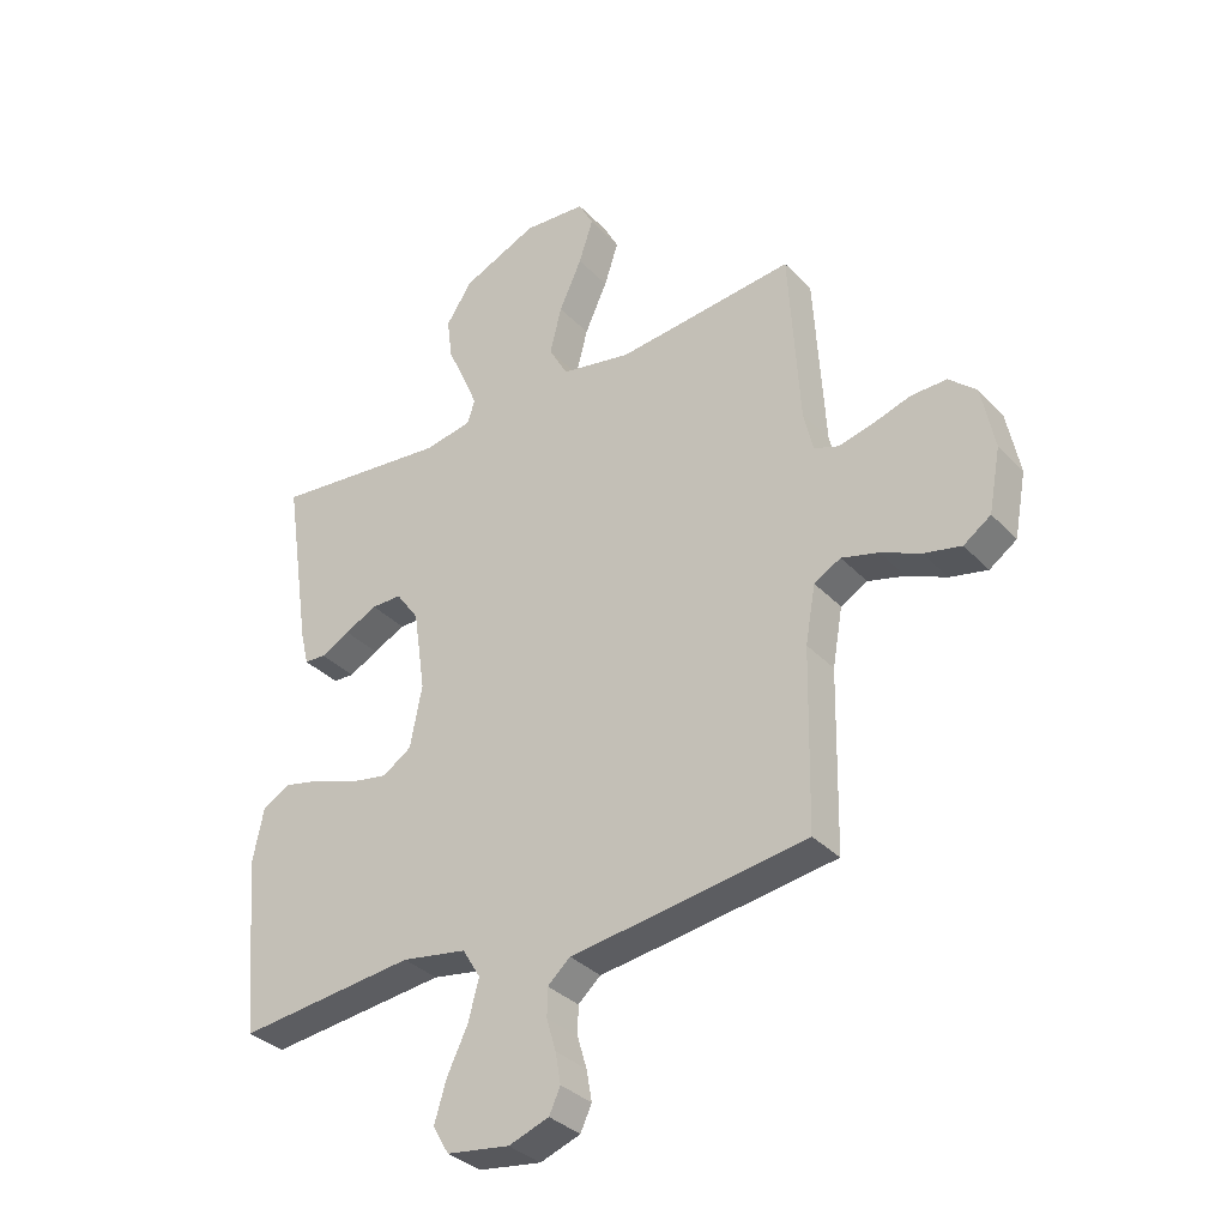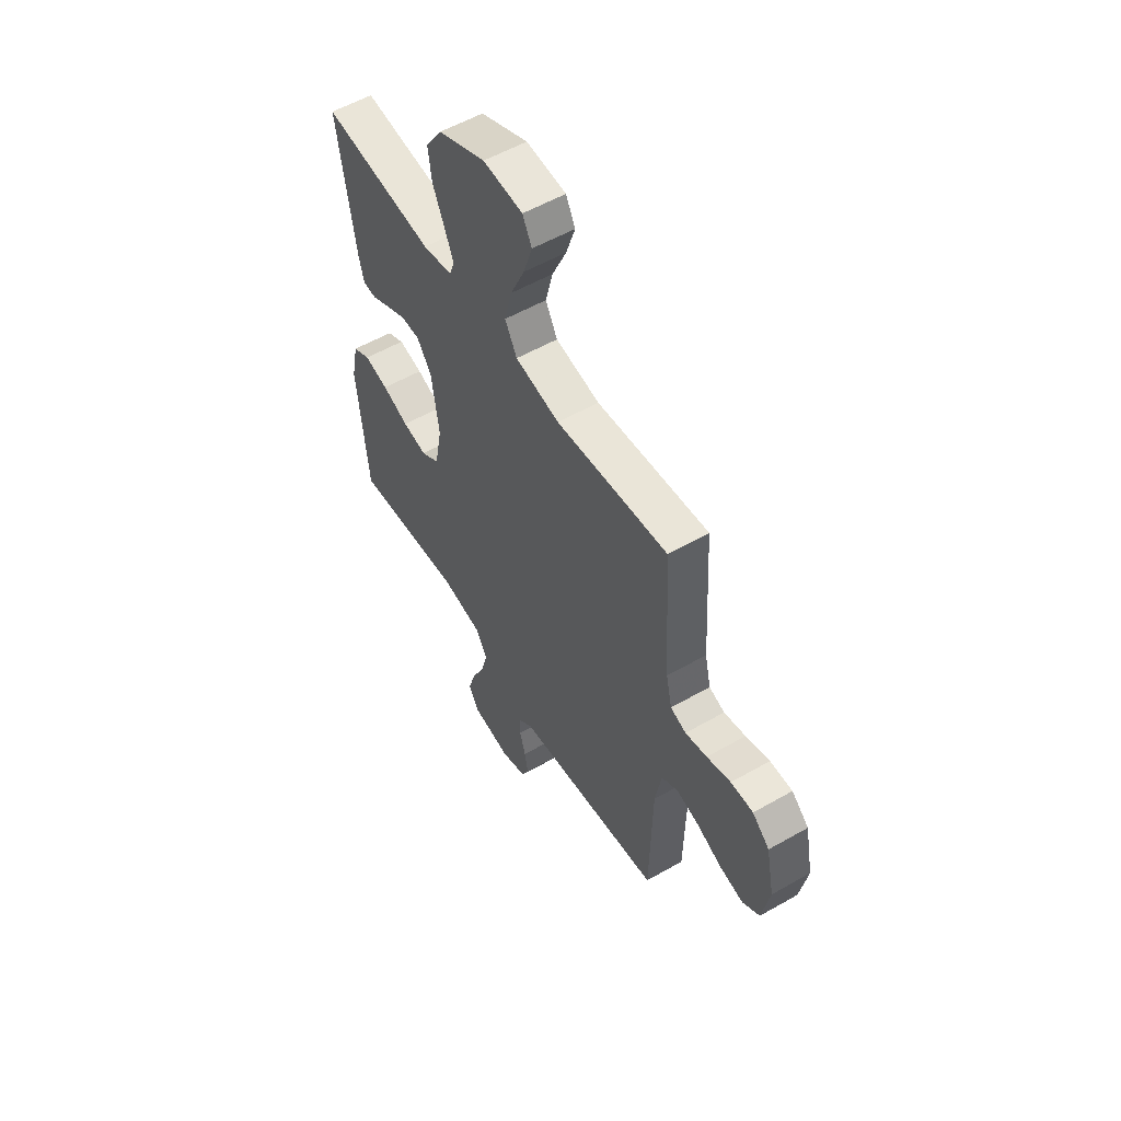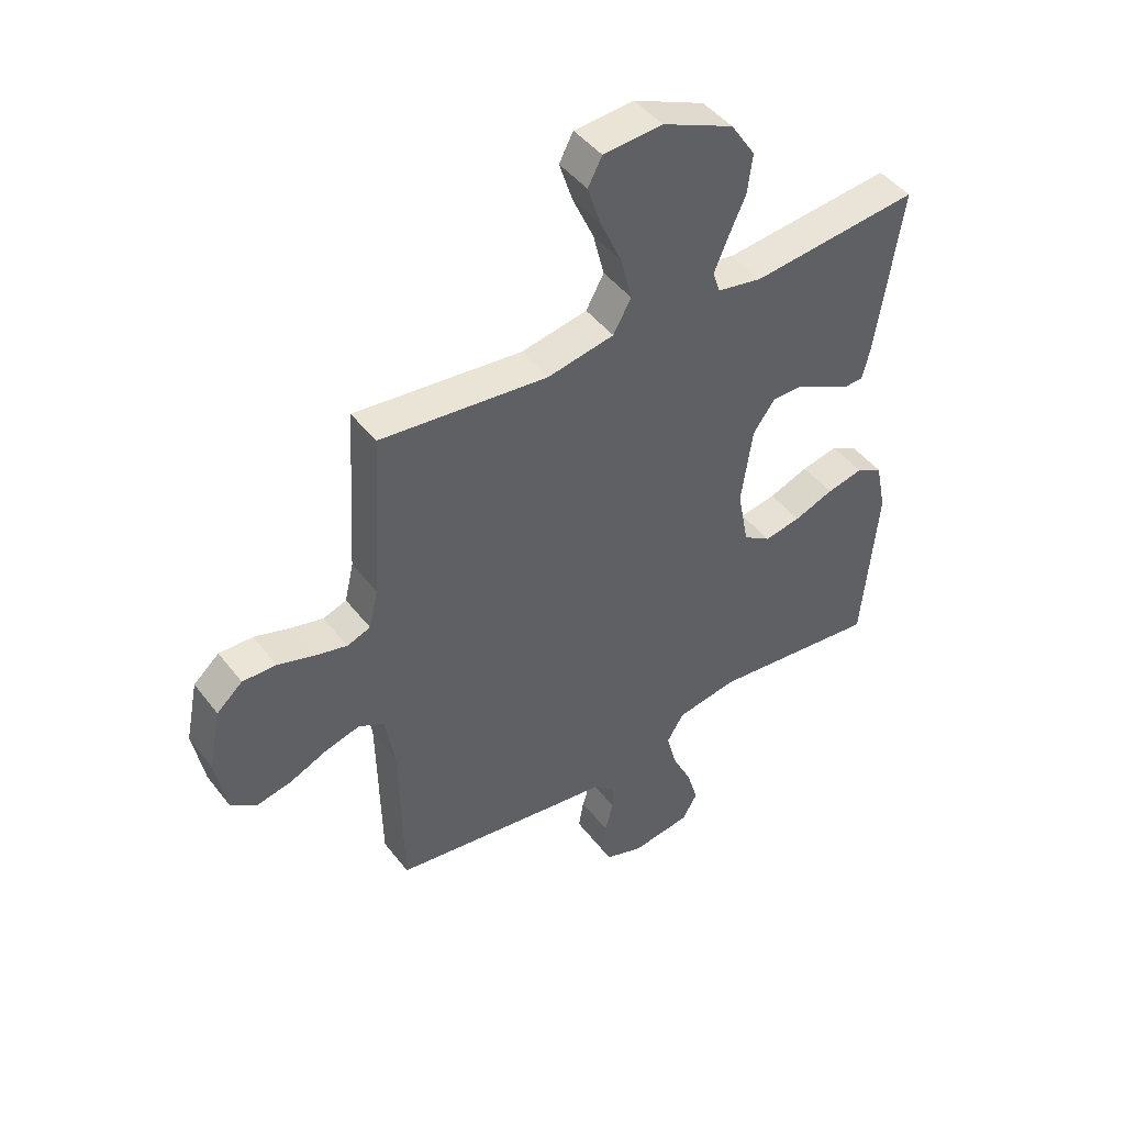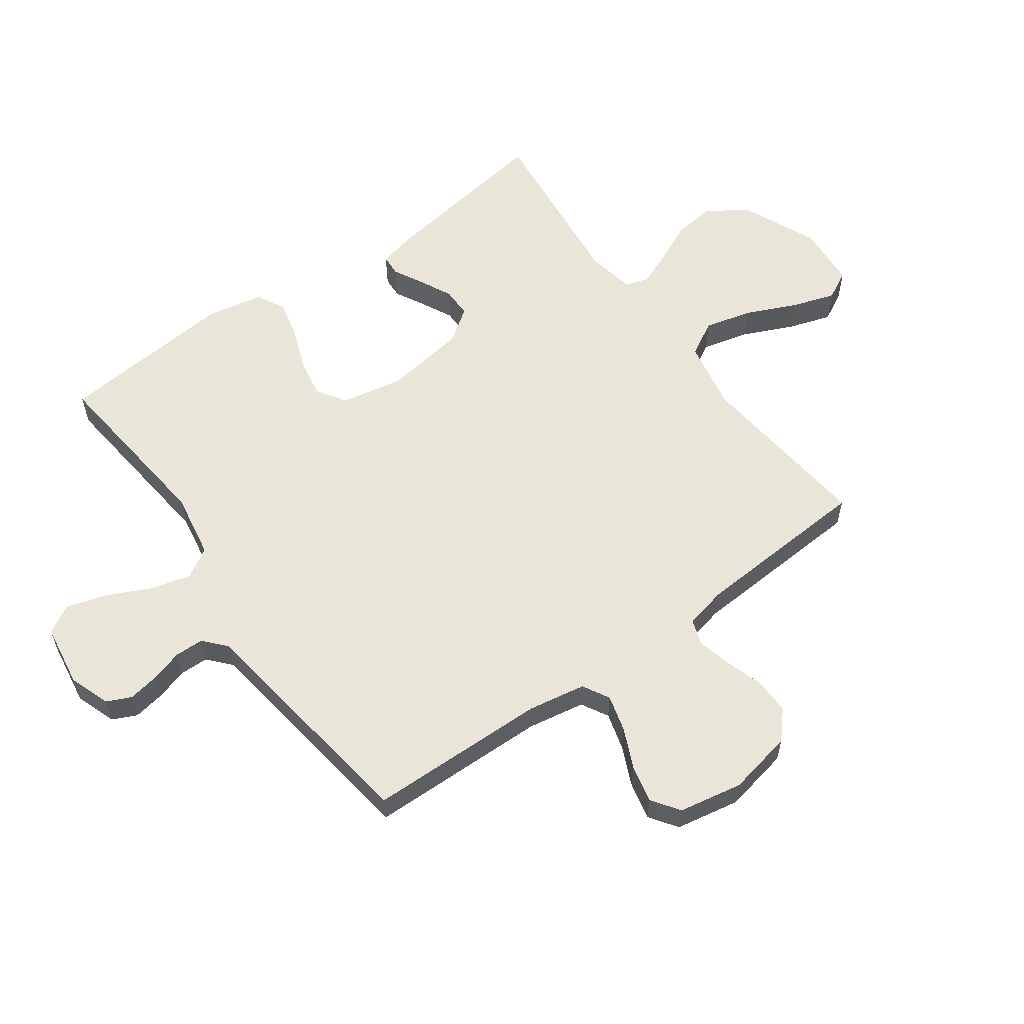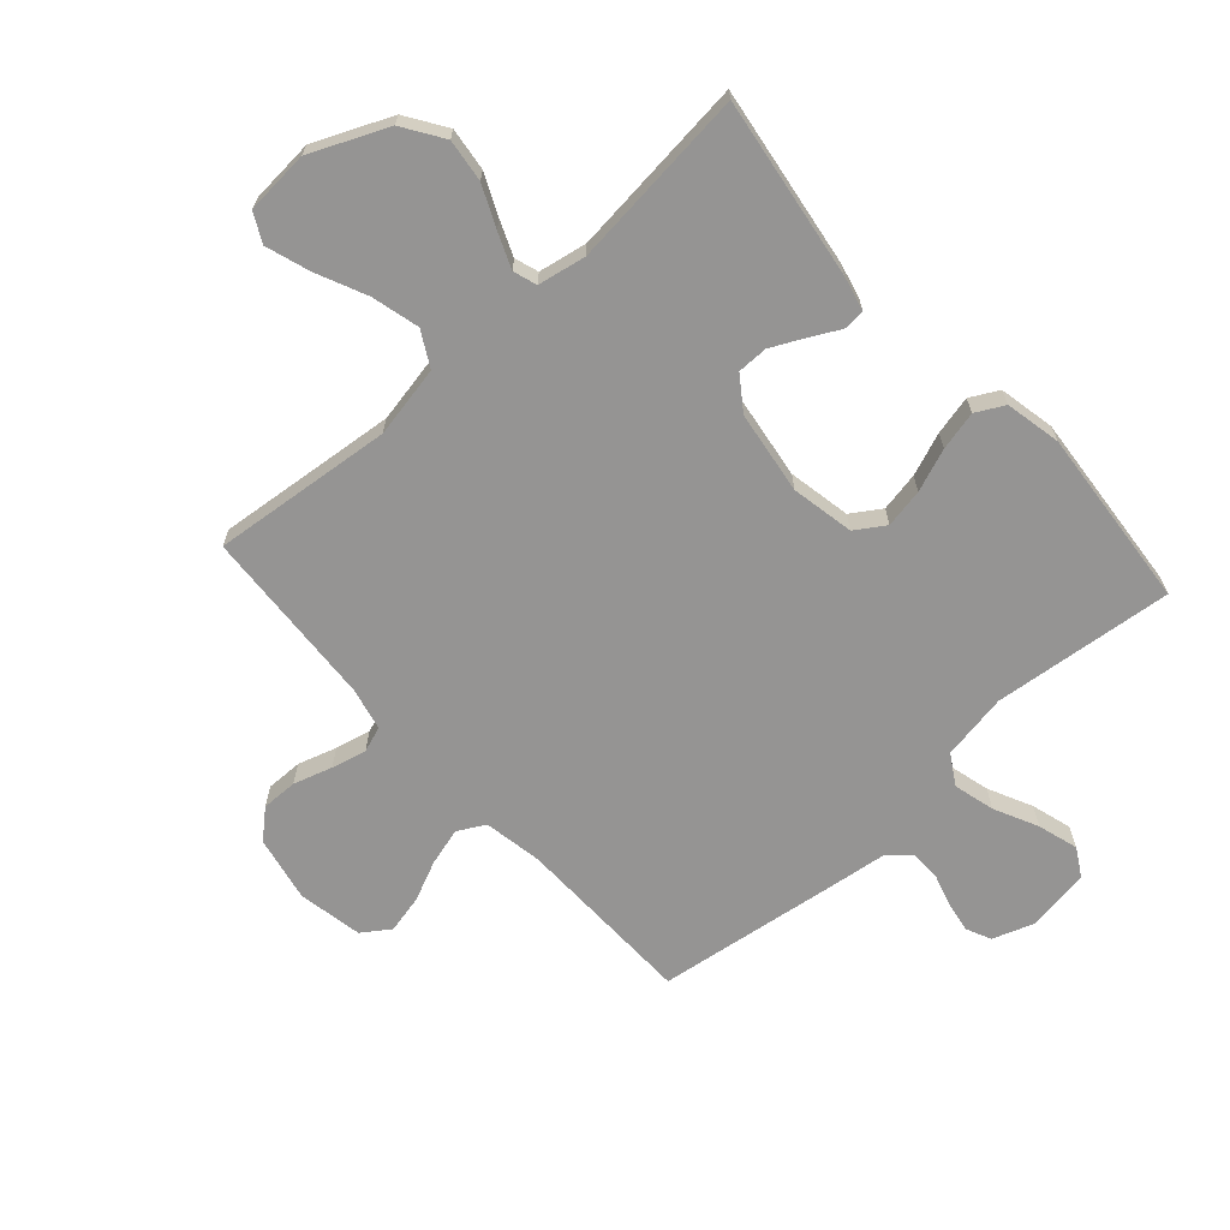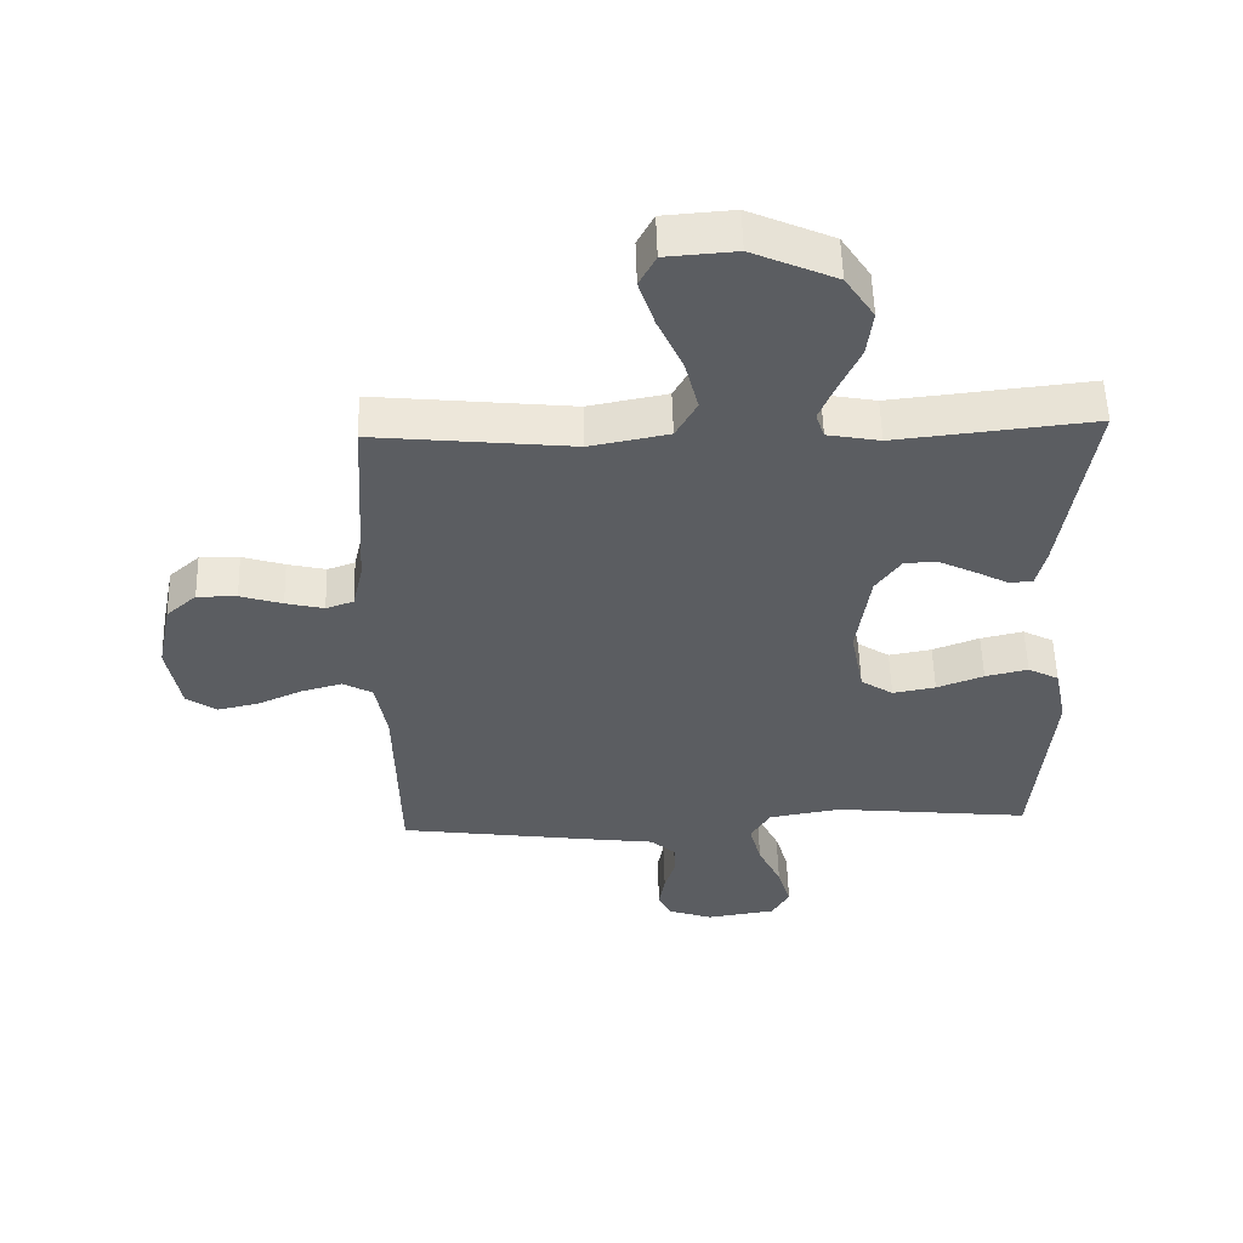
<metadata>
{"format":"obj","ext":"obj","renderer":"f3d","projection":"perspective","resolution":1024,"background":"white","views":[{"elev":-34.3,"azim":-143.6,"up":"+Z"},{"elev":55.7,"azim":-121.0,"up":"+Z"},{"elev":45.5,"azim":-35.2,"up":"+Z"},{"elev":58.6,"azim":-125.8,"up":"+Y"},{"elev":-67.1,"azim":41.9,"up":"+Y"},{"elev":54.4,"azim":-1.6,"up":"+Z"}]}
</metadata>
<code>
v -0.5 0.07 -0.5
v -0.506 0.07 -0.2
v -0.523 0.07 -0.103
v -0.568 0.07 -0.078
v -0.63 0.07 -0.095
v -0.697 0.07 -0.125
v -0.76 0.07 -0.139
v -0.806 0.07 -0.107
v -0.826 0.07 0
v -0.804 0.07 0.109
v -0.758 0.07 0.15
v -0.698 0.07 0.149
v -0.634 0.07 0.129
v -0.576 0.07 0.115
v -0.534 0.07 0.13
v -0.518 0.07 0.2
v -0.5 0.07 0.5
v -0.2 0.07 0.469
v -0.081 0.07 0.492
v -0.049 0.07 0.55
v -0.069 0.07 0.629
v -0.107 0.07 0.713
v -0.131 0.07 0.786
v -0.106 0.07 0.834
v 0 0.07 0.842
v 0.127 0.07 0.786
v 0.171 0.07 0.719
v 0.162 0.07 0.648
v 0.131 0.07 0.58
v 0.107 0.07 0.522
v 0.12 0.07 0.483
v 0.2 0.07 0.468
v 0.5 0.07 0.5
v 0.455 0.07 0.2
v 0.441 0.07 0.142
v 0.405 0.07 0.14
v 0.356 0.07 0.166
v 0.301 0.07 0.193
v 0.25 0.07 0.193
v 0.211 0.07 0.138
v 0.191 0.07 0
v 0.211 0.07 -0.104
v 0.26 0.07 -0.136
v 0.325 0.07 -0.124
v 0.396 0.07 -0.097
v 0.461 0.07 -0.082
v 0.508 0.07 -0.107
v 0.527 0.07 -0.2
v 0.5 0.07 -0.5
v 0.2 0.07 -0.468
v 0.09 0.07 -0.487
v 0.06 0.07 -0.537
v 0.078 0.07 -0.605
v 0.113 0.07 -0.678
v 0.133 0.07 -0.745
v 0.106 0.07 -0.792
v 0 0.07 -0.808
v -0.068 0.07 -0.784
v -0.087 0.07 -0.743
v -0.078 0.07 -0.691
v -0.062 0.07 -0.637
v -0.063 0.07 -0.589
v -0.101 0.07 -0.555
v -0.2 0.07 -0.542
v -0.5 0 -0.5
v -0.506 0 -0.2
v -0.523 0 -0.103
v -0.568 0 -0.078
v -0.63 0 -0.095
v -0.697 0 -0.125
v -0.76 0 -0.139
v -0.806 0 -0.107
v -0.826 0 0
v -0.804 0 0.109
v -0.758 0 0.15
v -0.698 0 0.149
v -0.634 0 0.129
v -0.576 0 0.115
v -0.534 0 0.13
v -0.518 0 0.2
v -0.5 0 0.5
v -0.2 0 0.469
v -0.081 0 0.492
v -0.049 0 0.55
v -0.069 0 0.629
v -0.107 0 0.713
v -0.131 0 0.786
v -0.106 0 0.834
v 0 0 0.842
v 0.127 0 0.786
v 0.171 0 0.719
v 0.162 0 0.648
v 0.131 0 0.58
v 0.107 0 0.522
v 0.12 0 0.483
v 0.2 0 0.468
v 0.5 0 0.5
v 0.455 0 0.2
v 0.441 0 0.142
v 0.405 0 0.14
v 0.356 0 0.166
v 0.301 0 0.193
v 0.25 0 0.193
v 0.211 0 0.138
v 0.191 0 0
v 0.211 0 -0.104
v 0.26 0 -0.136
v 0.325 0 -0.124
v 0.396 0 -0.097
v 0.461 0 -0.082
v 0.508 0 -0.107
v 0.527 0 -0.2
v 0.5 0 -0.5
v 0.2 0 -0.468
v 0.09 0 -0.487
v 0.06 0 -0.537
v 0.078 0 -0.605
v 0.113 0 -0.678
v 0.133 0 -0.745
v 0.106 0 -0.792
v 0 0 -0.808
v -0.068 0 -0.784
v -0.087 0 -0.743
v -0.078 0 -0.691
v -0.062 0 -0.637
v -0.063 0 -0.589
v -0.101 0 -0.555
v -0.2 0 -0.542
f 63 64 1 2
f 59 60 61
f 58 59 61
f 57 58 61
f 56 57 61
f 55 56 61
f 54 55 61
f 53 54 61
f 52 53 61 62
f 51 52 62 63
f 48 49 50
f 47 48 50
f 46 47 50
f 45 46 50
f 44 45 50
f 43 44 50 51
f 63 2 3
f 51 63 3
f 43 51 3
f 42 43 3
f 35 36 37
f 34 35 37
f 33 34 37
f 32 33 37
f 31 32 37 38
f 27 28 29
f 26 27 29
f 25 26 29
f 24 25 29
f 23 24 29
f 22 23 29
f 21 22 29
f 20 21 29 30
f 19 20 30 31
f 16 17 18
f 18 19 31
f 16 18 31
f 15 16 31
f 11 12 13
f 10 11 13
f 9 10 13
f 8 9 13
f 7 8 13
f 6 7 13
f 5 6 13
f 4 5 13 14
f 4 14 15
f 3 4 15
f 42 3 15
f 41 42 15
f 31 38 39
f 31 39 40
f 15 31 40 41
f 66 65 128 127
f 125 124 123
f 125 123 122
f 125 122 121
f 125 121 120
f 125 120 119
f 125 119 118
f 125 118 117
f 126 125 117 116
f 127 126 116 115
f 114 113 112
f 114 112 111
f 114 111 110
f 114 110 109
f 114 109 108
f 115 114 108 107
f 67 66 127
f 67 127 115
f 67 115 107
f 67 107 106
f 101 100 99
f 101 99 98
f 101 98 97
f 101 97 96
f 102 101 96 95
f 93 92 91
f 93 91 90
f 93 90 89
f 93 89 88
f 93 88 87
f 93 87 86
f 93 86 85
f 94 93 85 84
f 95 94 84 83
f 82 81 80
f 95 83 82
f 95 82 80
f 95 80 79
f 77 76 75
f 77 75 74
f 77 74 73
f 77 73 72
f 77 72 71
f 77 71 70
f 77 70 69
f 78 77 69 68
f 79 78 68
f 79 68 67
f 79 67 106
f 79 106 105
f 103 102 95
f 104 103 95
f 105 104 95 79
f 1 65 66 2
f 2 66 67 3
f 3 67 68 4
f 4 68 69 5
f 5 69 70 6
f 6 70 71 7
f 7 71 72 8
f 8 72 73 9
f 9 73 74 10
f 10 74 75 11
f 11 75 76 12
f 12 76 77 13
f 13 77 78 14
f 14 78 79 15
f 15 79 80 16
f 16 80 81 17
f 17 81 82 18
f 18 82 83 19
f 19 83 84 20
f 20 84 85 21
f 21 85 86 22
f 22 86 87 23
f 23 87 88 24
f 24 88 89 25
f 25 89 90 26
f 26 90 91 27
f 27 91 92 28
f 28 92 93 29
f 29 93 94 30
f 30 94 95 31
f 31 95 96 32
f 32 96 97 33
f 33 97 98 34
f 34 98 99 35
f 35 99 100 36
f 36 100 101 37
f 37 101 102 38
f 38 102 103 39
f 39 103 104 40
f 40 104 105 41
f 41 105 106 42
f 42 106 107 43
f 43 107 108 44
f 44 108 109 45
f 45 109 110 46
f 46 110 111 47
f 47 111 112 48
f 48 112 113 49
f 49 113 114 50
f 50 114 115 51
f 51 115 116 52
f 52 116 117 53
f 53 117 118 54
f 54 118 119 55
f 55 119 120 56
f 56 120 121 57
f 57 121 122 58
f 58 122 123 59
f 59 123 124 60
f 60 124 125 61
f 61 125 126 62
f 62 126 127 63
f 63 127 128 64
f 64 128 65 1

</code>
